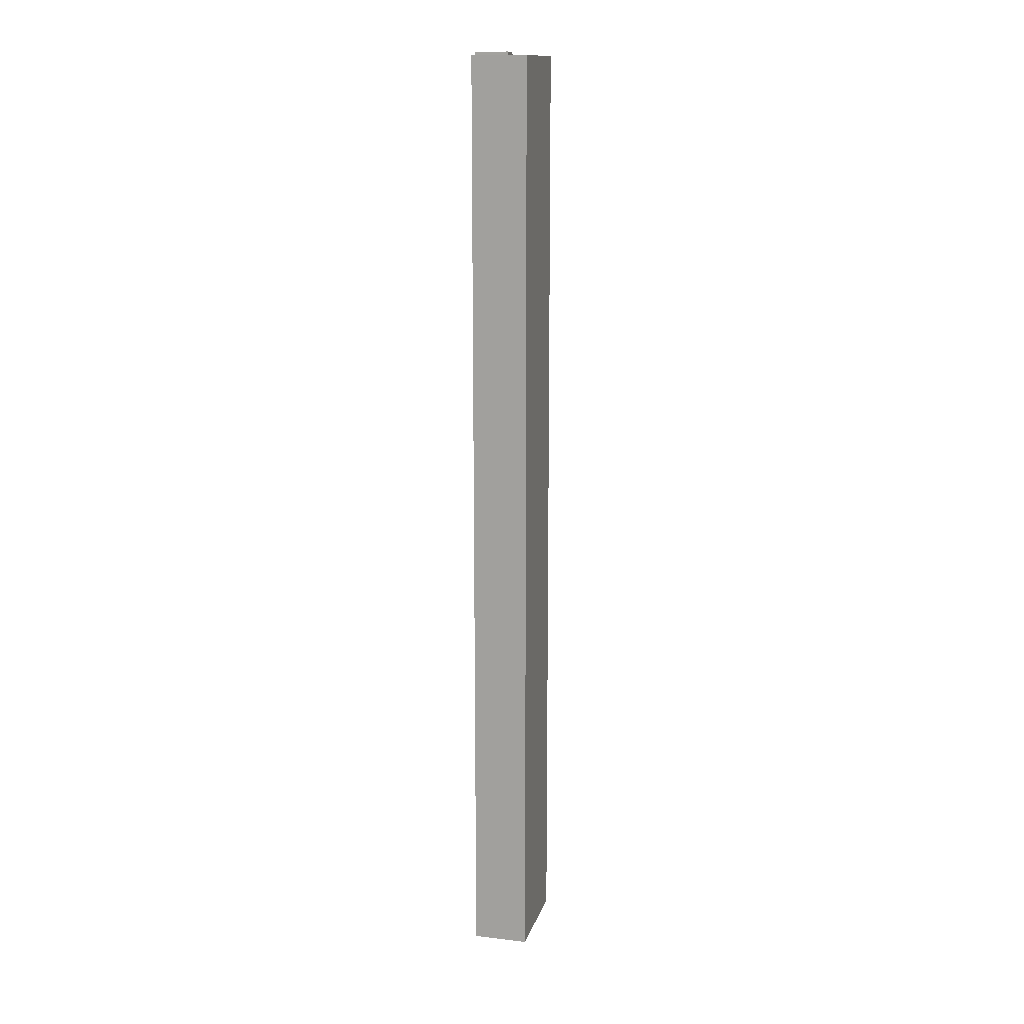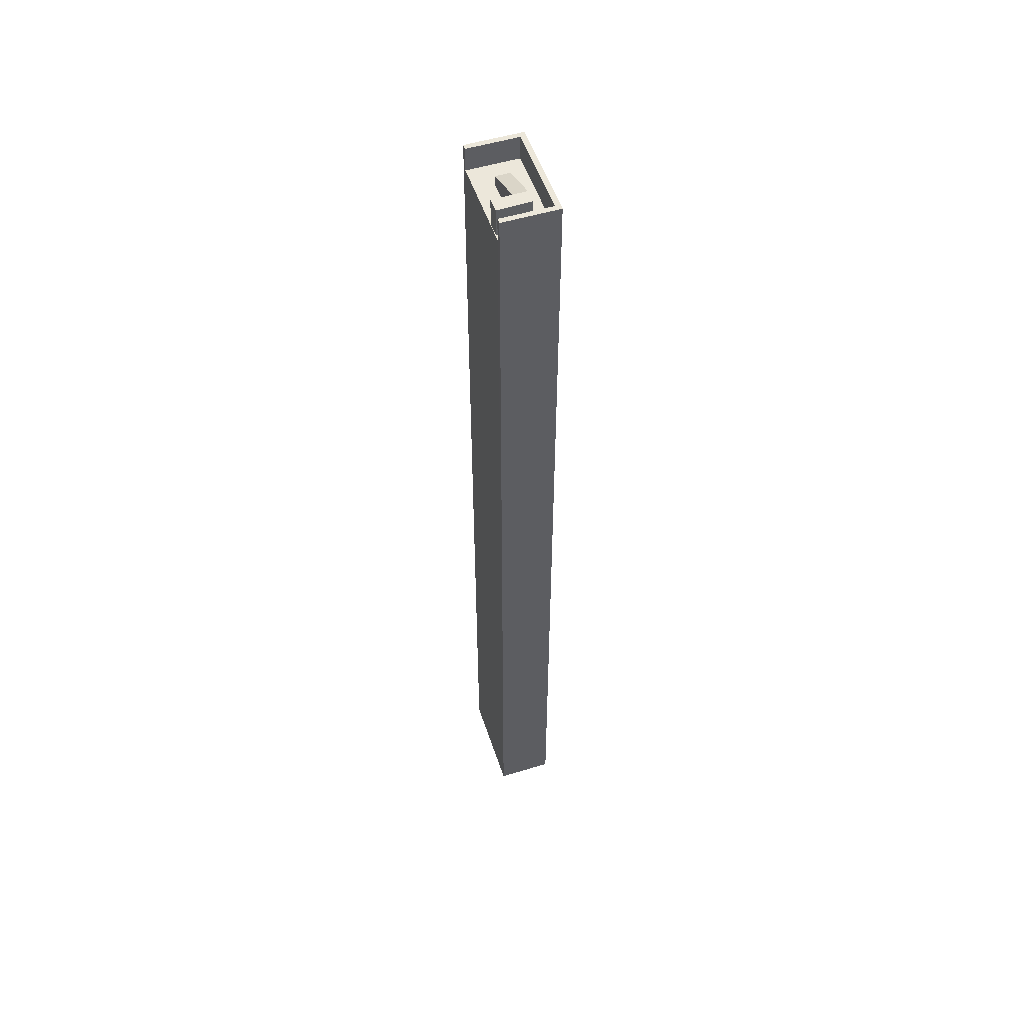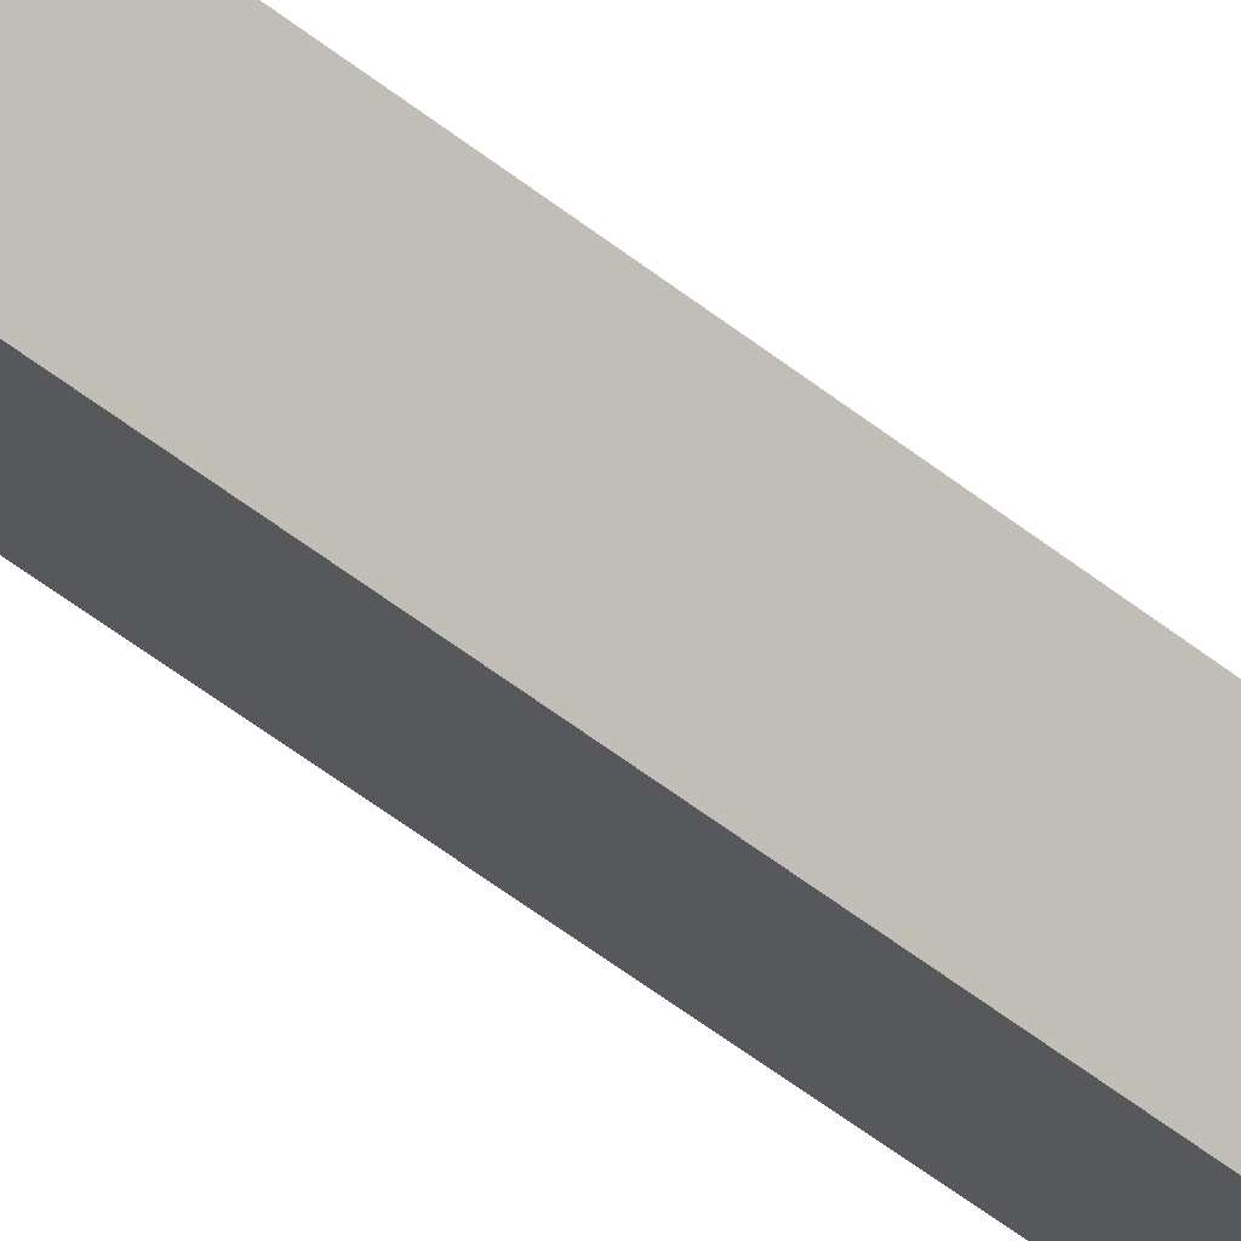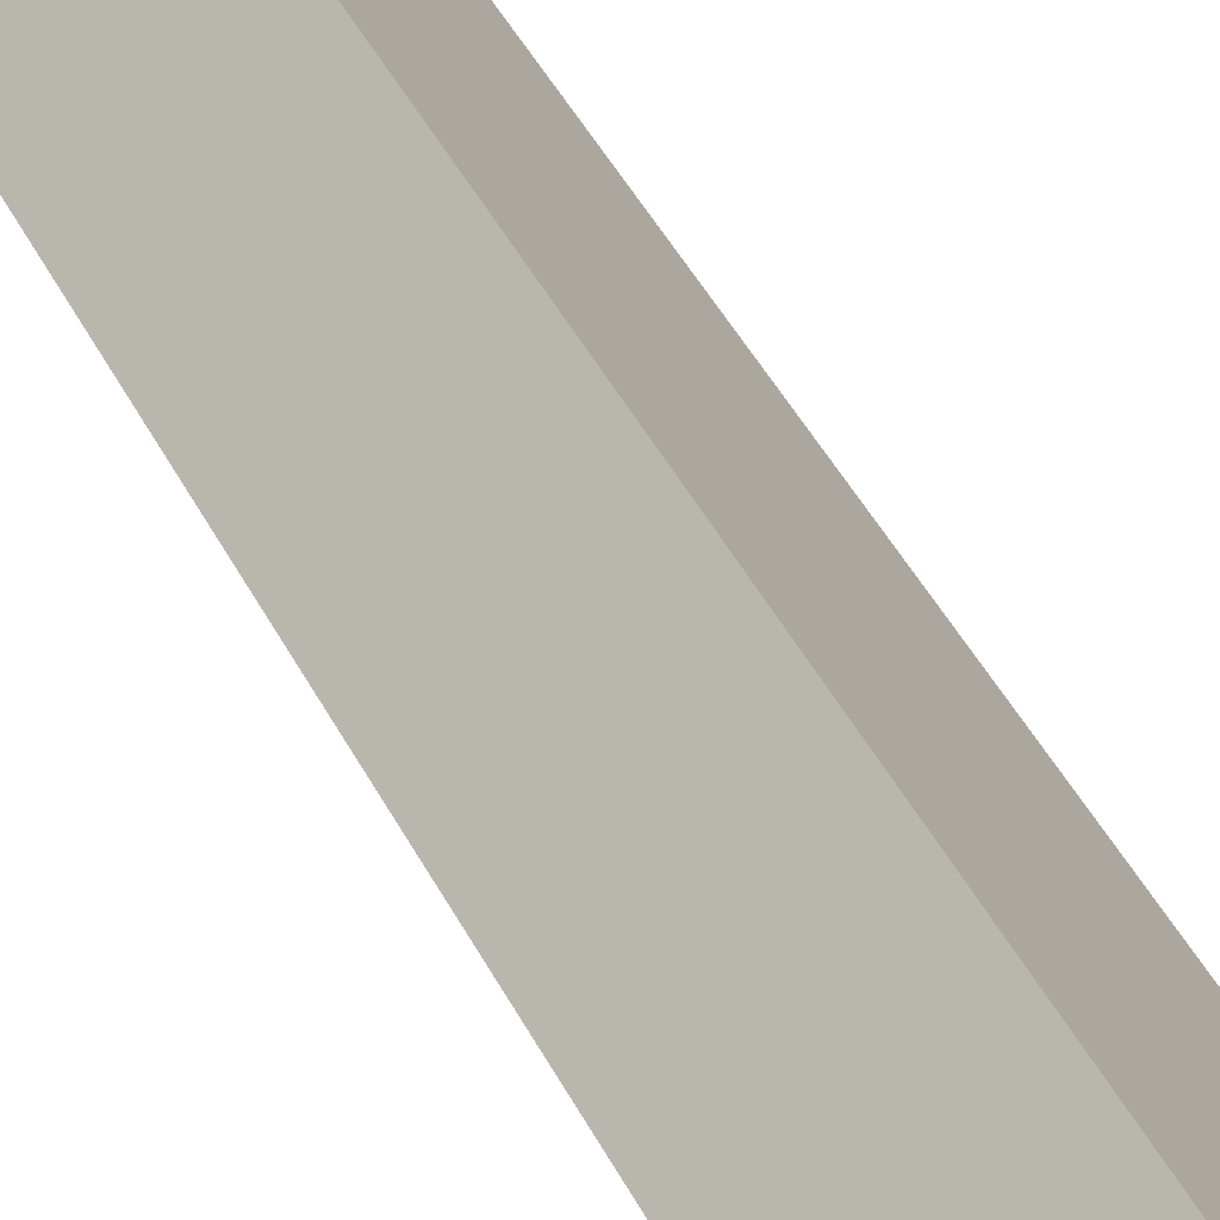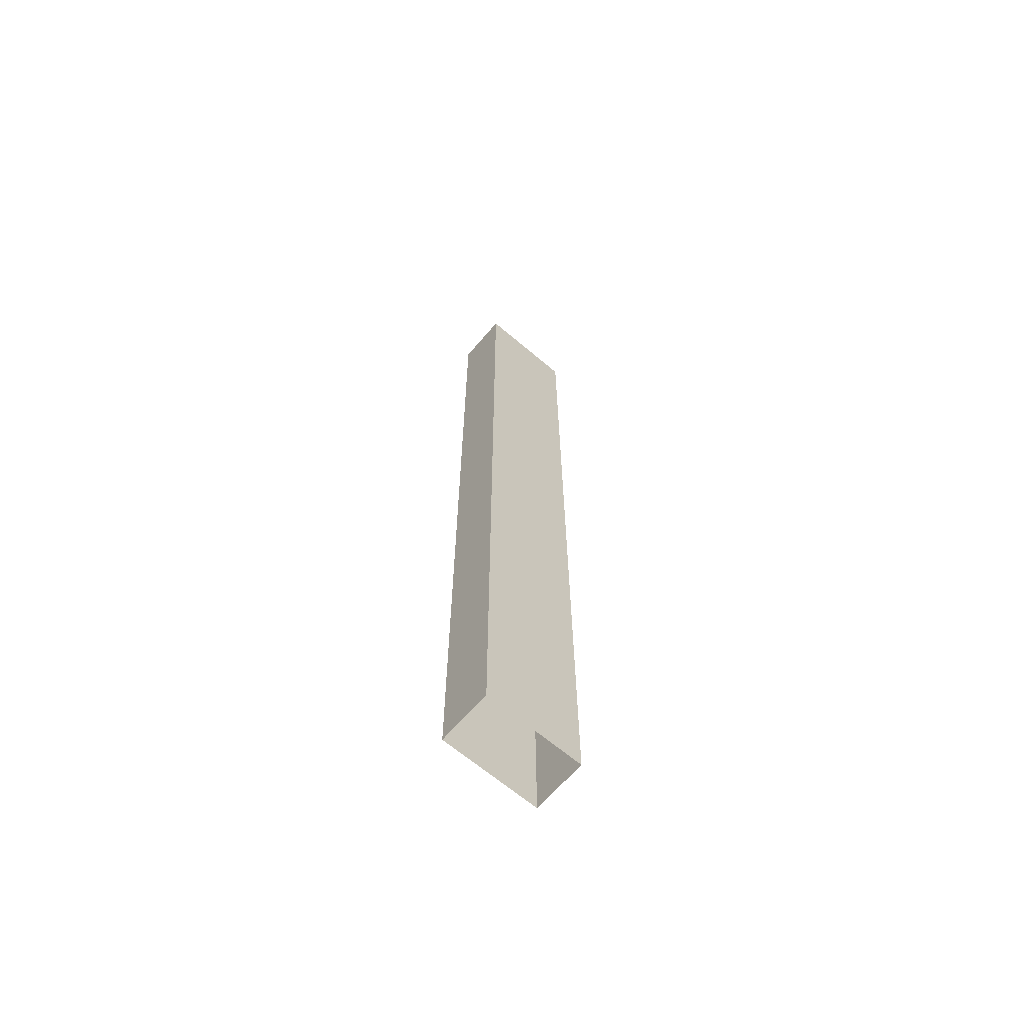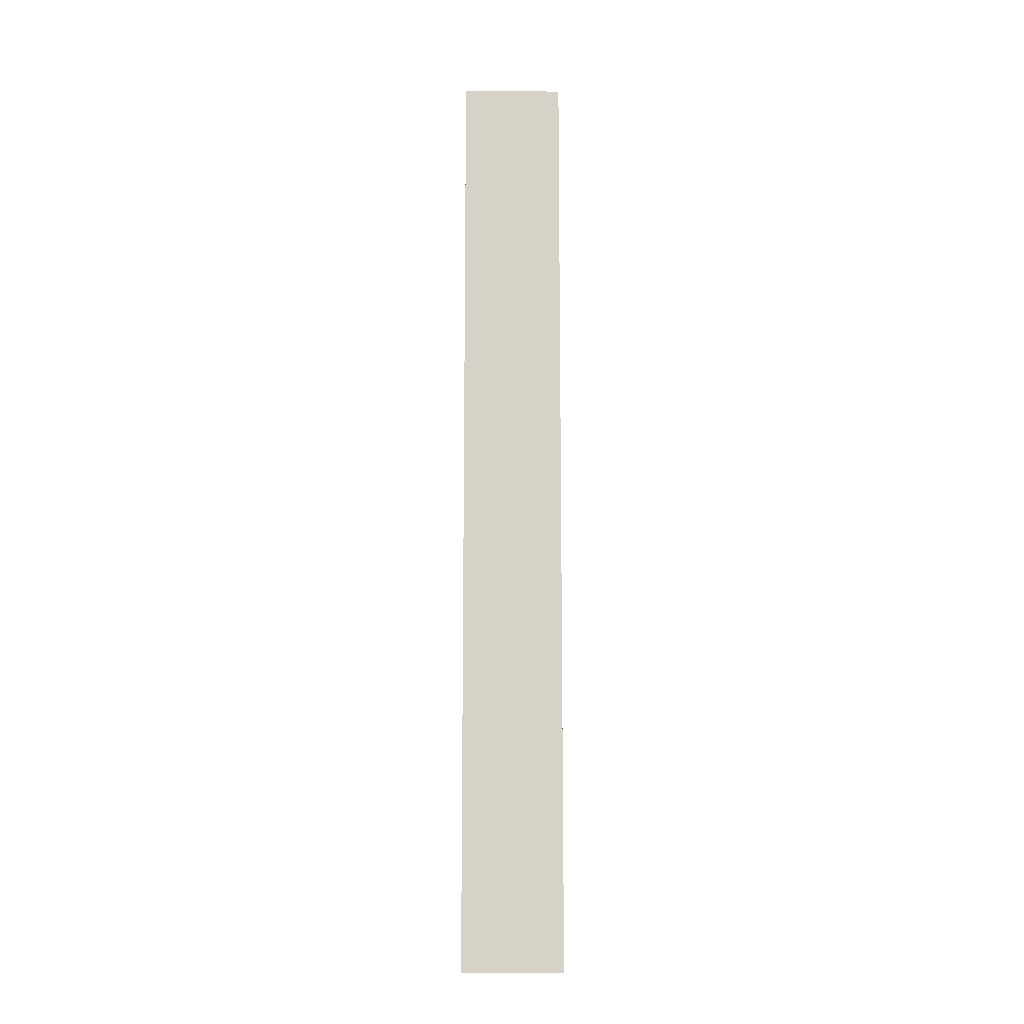
<metadata>
{"format":"obj","ext":"obj","renderer":"f3d","projection":"perspective","resolution":1024,"background":"white","views":[{"elev":14.2,"azim":57.1,"up":"+Z"},{"elev":52.6,"azim":24.6,"up":"+Z"},{"elev":-54.6,"azim":50.2,"up":"+Y"},{"elev":24.9,"azim":-16.1,"up":"+Y"},{"elev":-65.5,"azim":92.2,"up":"+Z"},{"elev":-12.2,"azim":131.8,"up":"+Z"}]}
</metadata>
<code>
v -6406 -3.688e+04 3.997
v -6413 -3.687e+04 3.999
v -6410 -3.687e+04 3.999
v -6409 -3.688e+04 3.997
v -6409 -3.688e+04 58.63
v -6409 -3.688e+04 58.63
v -6409 -3.688e+04 58.63
v -6408 -3.688e+04 58.63
v -6408 -3.688e+04 58.63
v -6410 -3.687e+04 57.59
v -6410 -3.687e+04 57.59
v -6410 -3.687e+04 57.03
v -6410 -3.687e+04 57.03
v -6411 -3.687e+04 57.03
v -6410 -3.687e+04 57.03
v -6407 -3.688e+04 57.02
v -6407 -3.688e+04 57.02
v -6408 -3.688e+04 57.02
v -6408 -3.688e+04 57.03
v -6409 -3.688e+04 57.02
v -6409 -3.688e+04 57.02
v -6409 -3.688e+04 57.03
v -6412 -3.687e+04 57.03
v -6410 -3.687e+04 57.03
v -6409 -3.688e+04 57.03
v -6412 -3.687e+04 58.43
v -6412 -3.687e+04 58.43
v -6410 -3.687e+04 58.43
v -6410 -3.687e+04 58.43
v -6409 -3.688e+04 58.42
v -6408 -3.688e+04 58.42
v -6407 -3.688e+04 58.42
v -6406 -3.688e+04 58.42
f 1 2 3
f 1 4 2
f 5 6 7
f 6 8 7
f 8 9 7
f 10 9 11
f 10 7 9
f 12 13 14
f 15 14 13
f 16 17 18
f 17 19 18
f 19 17 13
f 17 15 13
f 16 18 20
f 21 16 20
f 21 22 23
f 24 12 14
f 24 14 23
f 22 25 24
f 21 20 22
f 22 24 23
f 26 27 28
f 29 26 28
f 30 31 32
f 29 28 33
f 32 31 33
f 28 32 33
f 20 8 6
f 20 18 8
f 22 20 6
f 5 22 6
f 25 22 5
f 7 25 5
f 8 19 9
f 8 18 19
f 10 11 12
f 10 12 24
f 11 13 12
f 11 19 13
f 11 9 19
f 25 10 24
f 25 7 10
f 30 21 31
f 31 21 4
f 26 2 23
f 27 26 23
f 21 2 4
f 23 2 21
f 33 1 3
f 29 33 3
f 33 31 4
f 1 33 4
f 29 2 26
f 29 3 2
f 15 28 14
f 14 27 23
f 14 28 27
f 32 28 15
f 17 32 15
f 17 16 32
f 16 21 30
f 16 30 32

</code>
